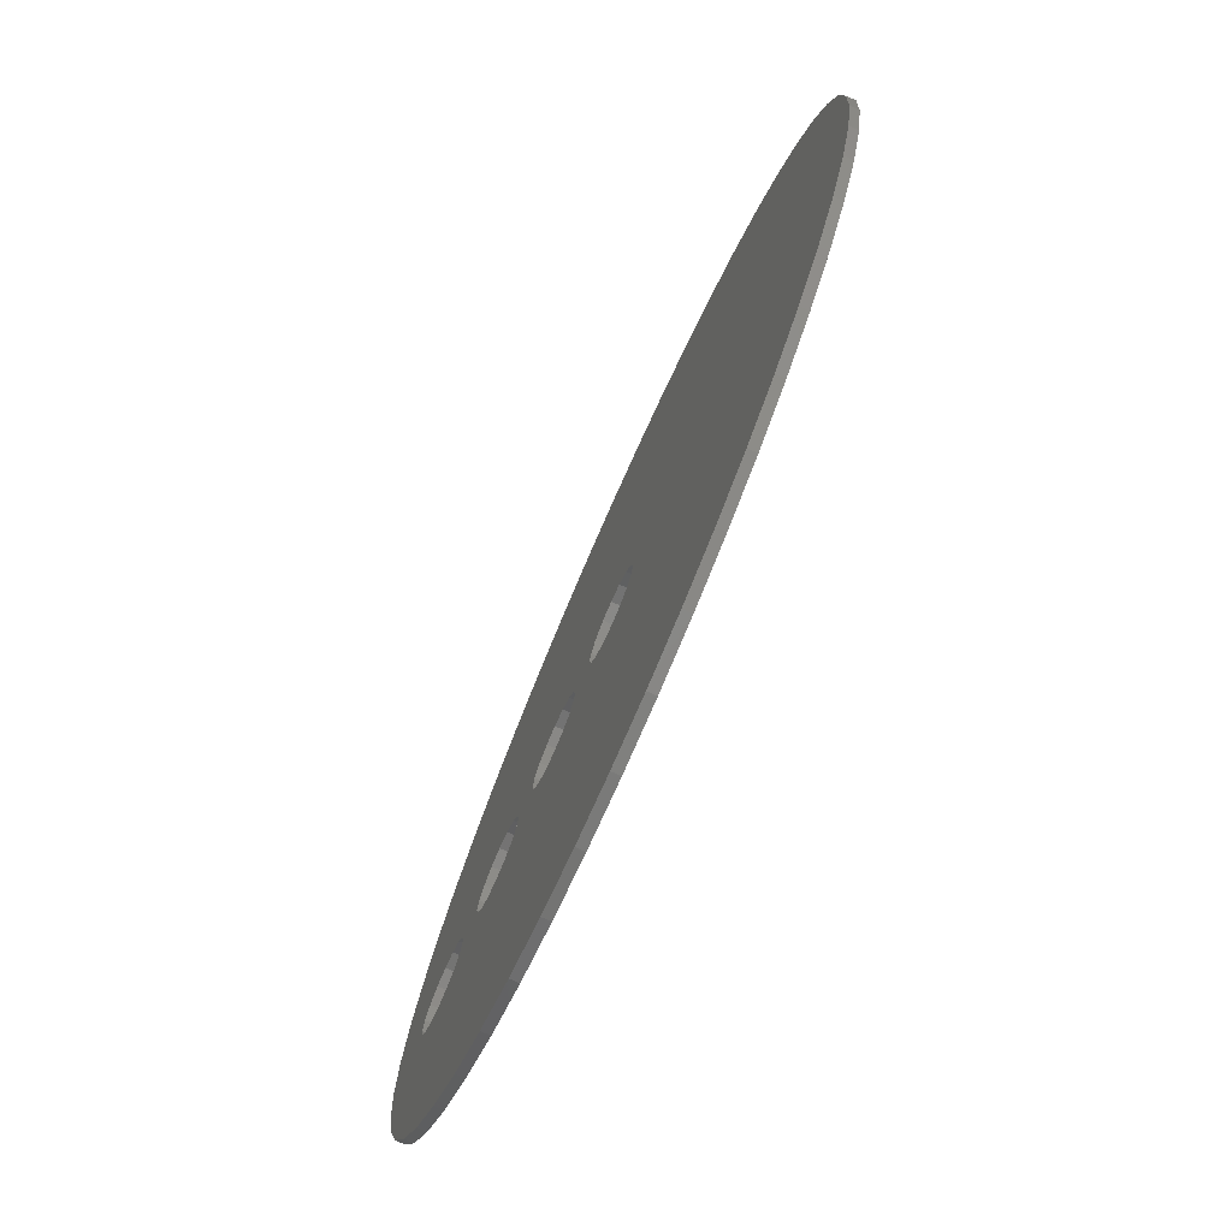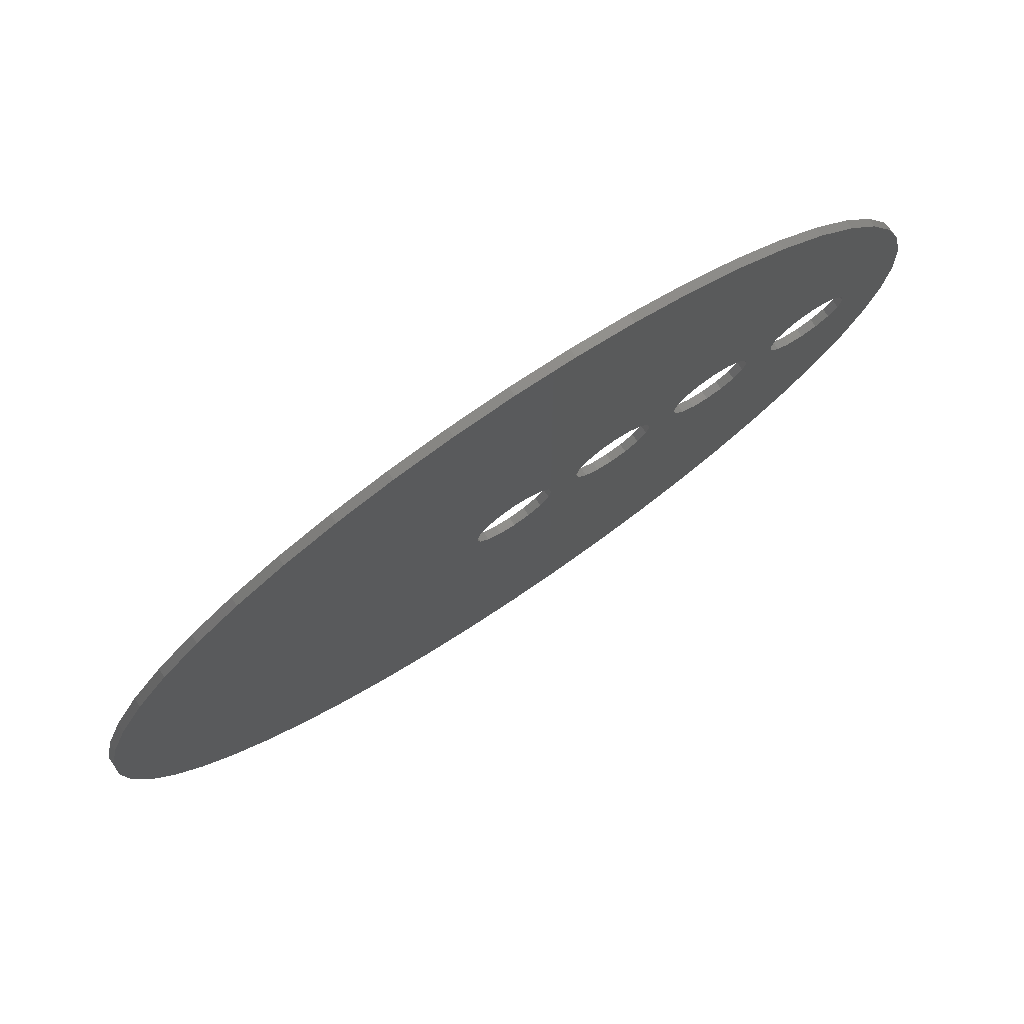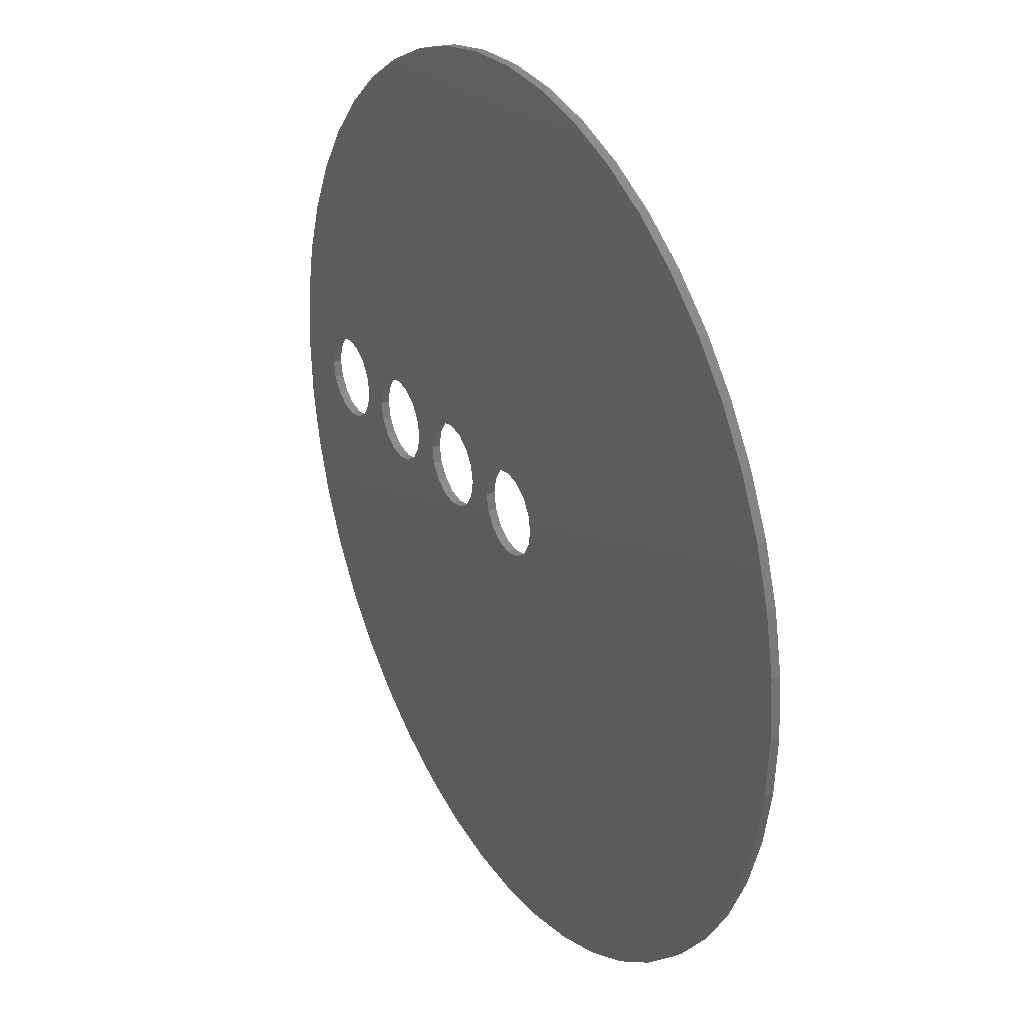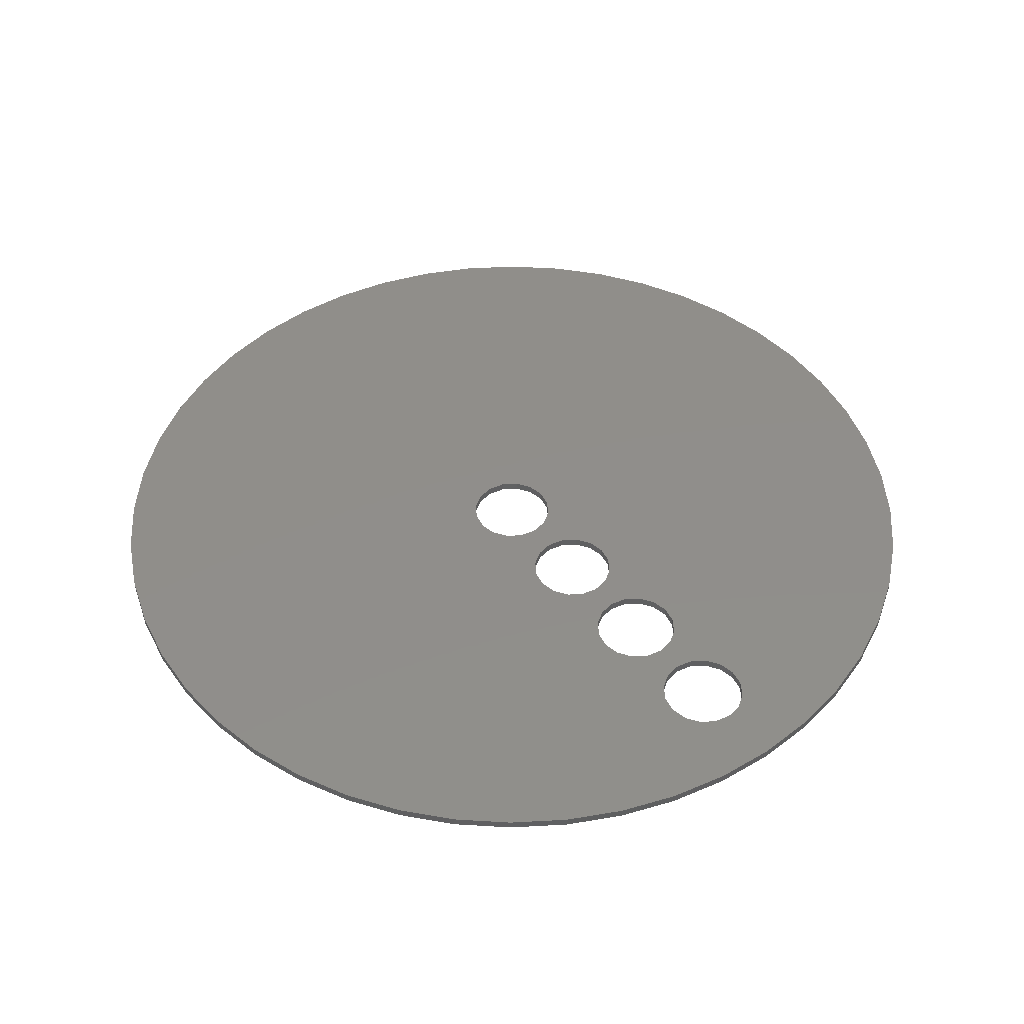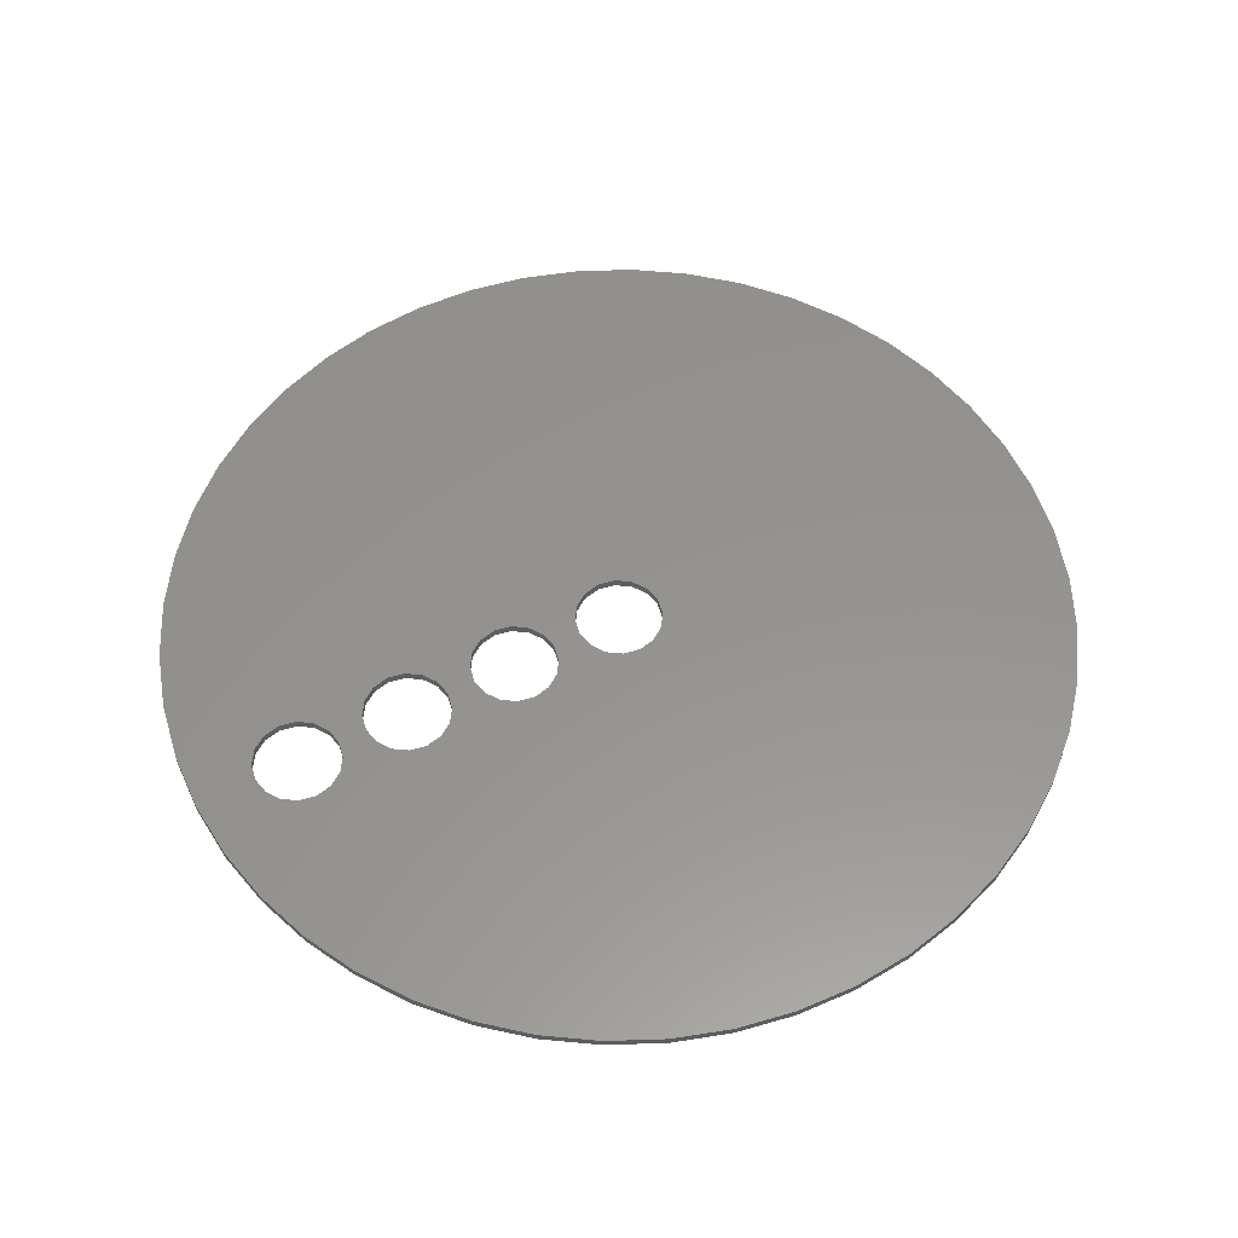
<metadata>
{"format":"stl","ext":"stl","renderer":"f3d","projection":"perspective","resolution":1024,"background":"white","views":[{"elev":-76.6,"azim":66.2,"up":"+Z"},{"elev":77.7,"azim":146.1,"up":"+Z"},{"elev":28.8,"azim":60.9,"up":"+Z"},{"elev":46.4,"azim":-127.3,"up":"+Y"},{"elev":56.7,"azim":-28.2,"up":"+Y"}]}
</metadata>
<code>
# stl→obj: 280 verts, 532 faces
v -1.3 0 0.3
v -1.6 0 0.3
v -1.485 0 0.2772
v -1.388 0 0.2121
v -1.323 0 0.1148
v -1.3 0 0
v -1.9 0 0.3
v -1.9 0 -0
v -1.877 0 0.1148
v -1.812 0 0.2121
v -1.715 0 0.2772
v -1.9 0 -0.3
v -1.6 0 -0.3
v -1.715 0 -0.2772
v -1.812 0 -0.2121
v -1.877 0 -0.1148
v -1.3 0 -0.3
v -1.323 0 -0.1148
v -1.388 0 -0.2121
v -1.485 0 -0.2772
v -2.1 0 0.3
v -2.4 0 0.3
v -2.285 0 0.2772
v -2.188 0 0.2121
v -2.123 0 0.1148
v -2.1 0 0
v -2.7 0 0.3
v -2.7 0 -0
v -2.677 0 0.1148
v -2.612 0 0.2121
v -2.515 0 0.2772
v -2.7 0 -0.3
v -2.4 0 -0.3
v -2.515 0 -0.2772
v -2.612 0 -0.2121
v -2.677 0 -0.1148
v -2.1 0 -0.3
v -2.123 0 -0.1148
v -2.188 0 -0.2121
v -2.285 0 -0.2772
v -0.5 0 0.3
v -0.8 0 0.3
v -0.6852 0 0.2772
v -0.5879 0 0.2121
v -0.5228 0 0.1148
v -0.5 0 0
v -1.1 0 0.3
v -1.1 0 -0
v -1.077 0 0.1148
v -1.012 0 0.2121
v -0.9148 0 0.2772
v -1.1 0 -0.3
v -0.8 0 -0.3
v -0.9148 0 -0.2772
v -1.012 0 -0.2121
v -1.077 0 -0.1148
v -0.5 0 -0.3
v -0.5228 0 -0.1148
v -0.5879 0 -0.2121
v -0.6852 0 -0.2772
v 0.3 0 0.3
v -0 0 0.3
v 0.1148 0 0.2772
v 0.2121 0 0.2121
v 0.2772 0 0.1148
v 0.3 0 0
v -0.3 0 0.3
v -0.3 0 -0
v -0.2772 0 0.1148
v -0.2121 0 0.2121
v -0.1148 0 0.2772
v -0.3 0 -0.3
v 0 0 -0.3
v -0.1148 0 -0.2772
v -0.2121 0 -0.2121
v -0.2772 0 -0.1148
v 0.3 0 -0.3
v 0.2772 0 -0.1148
v 0.2121 0 -0.2121
v 0.1148 0 -0.2772
v 3.12 0 0
v 3.093 0 0.4072
v 3.014 0 0.8075
v 2.883 0 1.194
v 2.702 0 1.56
v 2.475 0 1.899
v 2.206 0 2.206
v 1.899 0 2.475
v 1.56 0 2.702
v 1.194 0 2.883
v 0.8075 0 3.014
v 0.4072 0 3.093
v -0 0 3.12
v 0 0 3.12
v -0.4072 0 3.093
v -0.8075 0 3.014
v -1.194 0 2.883
v -1.56 0 2.702
v -1.899 0 2.475
v -2.206 0 2.206
v -2.475 0 1.899
v -2.702 0 1.56
v -2.883 0 1.194
v -3.014 0 0.8075
v -3.093 0 0.4072
v -3.12 0 -0
v -3.12 0 0
v -3.093 0 -0.4072
v -3.014 0 -0.8075
v -2.883 0 -1.194
v -2.702 0 -1.56
v -2.475 0 -1.899
v -2.206 0 -2.206
v -1.899 0 -2.475
v -1.56 0 -2.702
v -1.194 0 -2.883
v -0.8075 0 -3.014
v -0.4072 0 -3.093
v 0 0 -3.12
v 0.4072 0 -3.093
v 0.8075 0 -3.014
v 1.194 0 -2.883
v 1.56 0 -2.702
v 1.899 0 -2.475
v 2.206 0 -2.206
v 2.475 0 -1.899
v 2.702 0 -1.56
v 2.883 0 -1.194
v 3.014 0 -0.8075
v 3.093 0 -0.4072
v -2.7 0 0
v -1.56 0 -1.56
v 1.56 0 -1.56
v 0 0 0.3
v -1.56 0 1.56
v -1.9 0 0
v -1.1 0 0
v -0.3 0 0
v -2.7 0.06 0
v -3.12 0.06 0
v -2.7 0.06 0.3
v -2.7 0.06 -0.3
v -1.56 0.06 -1.56
v -2.4 0.06 -0.3
v -2.1 0.06 -0.3
v -1.9 0.06 -0.3
v -1.6 0.06 -0.3
v -1.3 0.06 -0.3
v -1.1 0.06 -0.3
v -0.8 0.06 -0.3
v -0.5 0.06 -0.3
v -0.3 0.06 -0.3
v 0 0.06 -0.3
v 1.56 0.06 -1.56
v 0 0.06 -3.12
v 0.3 0.06 -0.3
v 0 0.06 0.3
v -0.3 0.06 0.3
v 0 0.06 3.12
v -0.5 0.06 0.3
v -0.8 0.06 0.3
v -1.1 0.06 0.3
v -1.3 0.06 0.3
v -1.6 0.06 0.3
v -1.56 0.06 1.56
v -1.9 0.06 0.3
v -2.1 0.06 0.3
v -2.4 0.06 0.3
v -1.9 0.06 0
v -1.3 0.06 0
v -1.1 0.06 0
v -0.3 0.06 0
v -1.485 0.06 -0.2772
v -1.388 0.06 -0.2121
v -1.323 0.06 -0.1148
v -1.9 0.06 -0
v -1.877 0.06 -0.1148
v -1.812 0.06 -0.2121
v -1.715 0.06 -0.2772
v -1.715 0.06 0.2772
v -1.812 0.06 0.2121
v -1.877 0.06 0.1148
v -1.323 0.06 0.1148
v -1.388 0.06 0.2121
v -1.485 0.06 0.2772
v -2.285 0.06 -0.2772
v -2.188 0.06 -0.2121
v -2.123 0.06 -0.1148
v -2.1 0.06 0
v -2.7 0.06 -0
v -2.677 0.06 -0.1148
v -2.612 0.06 -0.2121
v -2.515 0.06 -0.2772
v -2.515 0.06 0.2772
v -2.612 0.06 0.2121
v -2.677 0.06 0.1148
v -2.123 0.06 0.1148
v -2.188 0.06 0.2121
v -2.285 0.06 0.2772
v -0.6852 0.06 -0.2772
v -0.5879 0.06 -0.2121
v -0.5228 0.06 -0.1148
v -0.5 0.06 0
v -1.1 0.06 -0
v -1.077 0.06 -0.1148
v -1.012 0.06 -0.2121
v -0.9148 0.06 -0.2772
v -0.9148 0.06 0.2772
v -1.012 0.06 0.2121
v -1.077 0.06 0.1148
v -0.5228 0.06 0.1148
v -0.5879 0.06 0.2121
v -0.6852 0.06 0.2772
v 0.1148 0.06 -0.2772
v 0.2121 0.06 -0.2121
v 0.2772 0.06 -0.1148
v 0.3 0.06 0
v -0.3 0.06 -0
v -0.2772 0.06 -0.1148
v -0.2121 0.06 -0.2121
v -0.1148 0.06 -0.2772
v -0 0.06 0.3
v -0.1148 0.06 0.2772
v -0.2121 0.06 0.2121
v -0.2772 0.06 0.1148
v 0.2772 0.06 0.1148
v 0.3 0.06 0.3
v 0.2121 0.06 0.2121
v 0.1148 0.06 0.2772
v -0 0.06 3.12
v 0.4072 0.06 3.093
v 3.12 0.06 0
v 0.8075 0.06 3.014
v 1.194 0.06 2.883
v 1.56 0.06 2.702
v 1.899 0.06 2.475
v 2.206 0.06 2.206
v 2.475 0.06 1.899
v 2.702 0.06 1.56
v 2.883 0.06 1.194
v 3.014 0.06 0.8075
v 3.093 0.06 0.4072
v -3.12 0.06 -0
v -3.093 0.06 0.4072
v -3.014 0.06 0.8075
v -2.883 0.06 1.194
v -2.702 0.06 1.56
v -2.475 0.06 1.899
v -2.206 0.06 2.206
v -1.899 0.06 2.475
v -1.56 0.06 2.702
v -1.194 0.06 2.883
v -0.8075 0.06 3.014
v -0.4072 0.06 3.093
v -0.4072 0.06 -3.093
v -0.8075 0.06 -3.014
v -1.194 0.06 -2.883
v -1.56 0.06 -2.702
v -1.899 0.06 -2.475
v -2.206 0.06 -2.206
v -2.475 0.06 -1.899
v -2.702 0.06 -1.56
v -2.883 0.06 -1.194
v -3.014 0.06 -0.8075
v -3.093 0.06 -0.4072
v 3.093 0.06 -0.4072
v 3.014 0.06 -0.8075
v 2.883 0.06 -1.194
v 2.702 0.06 -1.56
v 2.475 0.06 -1.899
v 2.206 0.06 -2.206
v 1.899 0.06 -2.475
v 1.56 0.06 -2.702
v 1.194 0.06 -2.883
v 0.8075 0.06 -3.014
v 0.4072 0.06 -3.093
v 1.56 0 1.56
v 1.56 0.06 1.56
v 3.12 0.06 1e-06
v 3.12 0 1e-06
f 1 2 3
f 1 3 4
f 1 4 5
f 1 5 6
f 7 8 9
f 7 9 10
f 7 10 11
f 7 11 2
f 12 13 14
f 12 14 15
f 12 15 16
f 12 16 8
f 17 6 18
f 17 18 19
f 17 19 20
f 17 20 13
f 21 22 23
f 21 23 24
f 21 24 25
f 21 25 26
f 27 28 29
f 27 29 30
f 27 30 31
f 27 31 22
f 32 33 34
f 32 34 35
f 32 35 36
f 32 36 28
f 37 26 38
f 37 38 39
f 37 39 40
f 37 40 33
f 41 42 43
f 41 43 44
f 41 44 45
f 41 45 46
f 47 48 49
f 47 49 50
f 47 50 51
f 47 51 42
f 52 53 54
f 52 54 55
f 52 55 56
f 52 56 48
f 57 46 58
f 57 58 59
f 57 59 60
f 57 60 53
f 61 62 63
f 61 63 64
f 61 64 65
f 61 65 66
f 67 68 69
f 67 69 70
f 67 70 71
f 67 71 62
f 72 73 74
f 72 74 75
f 72 75 76
f 72 76 68
f 77 66 78
f 77 78 79
f 77 79 80
f 77 80 73
f 81 82 83
f 81 83 84
f 81 84 85
f 81 85 86
f 81 86 87
f 81 87 88
f 81 88 89
f 81 89 90
f 81 90 91
f 81 91 92
f 81 92 93
f 94 95 96
f 94 96 97
f 94 97 98
f 94 98 99
f 94 99 100
f 94 100 101
f 94 101 102
f 94 102 103
f 94 103 104
f 94 104 105
f 94 105 106
f 107 108 109
f 107 109 110
f 107 110 111
f 107 111 112
f 107 112 113
f 107 113 114
f 107 114 115
f 107 115 116
f 107 116 117
f 107 117 118
f 107 118 119
f 119 120 121
f 119 121 122
f 119 122 123
f 119 123 124
f 119 124 125
f 119 125 126
f 119 126 127
f 119 127 128
f 119 128 129
f 119 129 130
f 119 130 81
f 27 107 131
f 107 32 131
f 107 132 32
f 33 32 132
f 37 33 132
f 12 37 132
f 13 12 132
f 17 13 132
f 53 52 132
f 57 53 132
f 72 57 132
f 73 72 132
f 77 119 133
f 94 67 134
f 94 42 41
f 94 47 42
f 135 2 1
f 135 7 2
f 135 22 21
f 135 27 22
f 135 107 27
f 136 37 12
f 137 6 17
f 138 57 72
f 139 140 141
f 139 142 140
f 142 143 140
f 143 142 144
f 143 144 145
f 143 145 146
f 143 146 147
f 143 147 148
f 143 149 150
f 143 150 151
f 143 151 152
f 143 152 153
f 154 155 156
f 157 158 159
f 160 161 159
f 161 162 159
f 163 164 165
f 164 166 165
f 167 168 165
f 168 141 165
f 141 140 165
f 146 145 169
f 148 170 171
f 152 151 172
f 147 173 148
f 173 174 148
f 174 175 148
f 175 170 148
f 176 177 146
f 177 178 146
f 178 179 146
f 179 147 146
f 164 180 166
f 180 181 166
f 181 182 166
f 182 176 166
f 170 183 163
f 183 184 163
f 184 185 163
f 185 164 163
f 144 186 145
f 186 187 145
f 187 188 145
f 188 189 145
f 190 191 142
f 191 192 142
f 192 193 142
f 193 144 142
f 168 194 141
f 194 195 141
f 195 196 141
f 196 190 141
f 189 197 167
f 197 198 167
f 198 199 167
f 199 168 167
f 150 200 151
f 200 201 151
f 201 202 151
f 202 203 151
f 204 205 149
f 205 206 149
f 206 207 149
f 207 150 149
f 161 208 162
f 208 209 162
f 209 210 162
f 210 204 162
f 203 211 160
f 211 212 160
f 212 213 160
f 213 161 160
f 153 214 156
f 214 215 156
f 215 216 156
f 216 217 156
f 218 219 152
f 219 220 152
f 220 221 152
f 221 153 152
f 222 223 158
f 223 224 158
f 224 225 158
f 225 218 158
f 217 226 227
f 226 228 227
f 228 229 227
f 229 222 227
f 230 231 232
f 231 233 232
f 233 234 232
f 234 235 232
f 235 236 232
f 236 237 232
f 237 238 232
f 238 239 232
f 239 240 232
f 240 241 232
f 241 242 232
f 243 244 159
f 244 245 159
f 245 246 159
f 246 247 159
f 247 248 159
f 248 249 159
f 249 250 159
f 250 251 159
f 251 252 159
f 252 253 159
f 253 254 159
f 155 255 140
f 255 256 140
f 256 257 140
f 257 258 140
f 258 259 140
f 259 260 140
f 260 261 140
f 261 262 140
f 262 263 140
f 263 264 140
f 264 265 140
f 232 266 155
f 266 267 155
f 267 268 155
f 268 269 155
f 269 270 155
f 270 271 155
f 271 272 155
f 272 273 155
f 273 274 155
f 274 275 155
f 275 276 155
f 17 132 52
f 17 52 137
f 77 73 132
f 77 132 119
f 77 133 81
f 77 81 66
f 61 66 81
f 61 81 277
f 61 277 94
f 61 94 134
f 67 94 41
f 67 41 46
f 1 47 94
f 1 94 135
f 7 135 21
f 7 21 26
f 136 7 26
f 136 26 37
f 47 1 6
f 47 6 137
f 138 67 46
f 138 46 57
f 171 149 143
f 171 143 148
f 155 143 153
f 155 153 156
f 217 232 154
f 217 154 156
f 278 232 217
f 278 217 227
f 157 159 278
f 157 278 227
f 203 160 159
f 203 159 158
f 165 159 162
f 165 162 163
f 189 167 165
f 189 165 166
f 145 189 166
f 145 166 169
f 171 170 163
f 171 163 162
f 151 203 158
f 151 158 172
f 81 232 242
f 81 242 82
f 82 242 241
f 82 241 83
f 83 241 240
f 83 240 84
f 84 240 239
f 84 239 85
f 85 239 238
f 85 238 86
f 86 238 237
f 86 237 87
f 87 237 236
f 87 236 88
f 88 236 235
f 88 235 89
f 89 235 234
f 89 234 90
f 90 234 233
f 90 233 91
f 91 233 231
f 91 231 92
f 92 231 230
f 92 230 93
f 93 230 254
f 93 254 95
f 95 254 253
f 95 253 96
f 96 253 252
f 96 252 97
f 97 252 251
f 97 251 98
f 98 251 250
f 98 250 99
f 99 250 249
f 99 249 100
f 100 249 248
f 100 248 101
f 101 248 247
f 101 247 102
f 102 247 246
f 102 246 103
f 103 246 245
f 103 245 104
f 104 245 244
f 104 244 105
f 105 244 243
f 105 243 106
f 106 243 265
f 106 265 108
f 108 265 264
f 108 264 109
f 109 264 263
f 109 263 110
f 110 263 262
f 110 262 111
f 111 262 261
f 111 261 112
f 112 261 260
f 112 260 113
f 113 260 259
f 113 259 114
f 114 259 258
f 114 258 115
f 115 258 257
f 115 257 116
f 116 257 256
f 116 256 117
f 117 256 255
f 117 255 118
f 118 255 155
f 118 155 119
f 119 155 276
f 119 276 120
f 120 276 275
f 120 275 121
f 121 275 274
f 121 274 122
f 122 274 273
f 122 273 123
f 123 273 272
f 123 272 124
f 124 272 271
f 124 271 125
f 125 271 270
f 125 270 126
f 126 270 269
f 126 269 127
f 127 269 268
f 127 268 128
f 128 268 267
f 128 267 129
f 129 267 266
f 129 266 130
f 130 266 279
f 130 279 280
f 6 170 175
f 6 175 18
f 18 175 174
f 18 174 19
f 19 174 173
f 19 173 20
f 20 173 147
f 20 147 13
f 13 147 179
f 13 179 14
f 14 179 178
f 14 178 15
f 15 178 177
f 15 177 16
f 16 177 176
f 16 176 8
f 8 176 182
f 8 182 9
f 9 182 181
f 9 181 10
f 10 181 180
f 10 180 11
f 11 180 164
f 11 164 2
f 2 164 185
f 2 185 3
f 3 185 184
f 3 184 4
f 4 184 183
f 4 183 5
f 5 183 170
f 5 170 6
f 26 189 188
f 26 188 38
f 38 188 187
f 38 187 39
f 39 187 186
f 39 186 40
f 40 186 144
f 40 144 33
f 33 144 193
f 33 193 34
f 34 193 192
f 34 192 35
f 35 192 191
f 35 191 36
f 36 191 190
f 36 190 28
f 28 190 196
f 28 196 29
f 29 196 195
f 29 195 30
f 30 195 194
f 30 194 31
f 31 194 168
f 31 168 22
f 22 168 199
f 22 199 23
f 23 199 198
f 23 198 24
f 24 198 197
f 24 197 25
f 25 197 189
f 25 189 26
f 46 203 202
f 46 202 58
f 58 202 201
f 58 201 59
f 59 201 200
f 59 200 60
f 60 200 150
f 60 150 53
f 53 150 207
f 53 207 54
f 54 207 206
f 54 206 55
f 55 206 205
f 55 205 56
f 56 205 204
f 56 204 48
f 48 204 210
f 48 210 49
f 49 210 209
f 49 209 50
f 50 209 208
f 50 208 51
f 51 208 161
f 51 161 42
f 42 161 213
f 42 213 43
f 43 213 212
f 43 212 44
f 44 212 211
f 44 211 45
f 45 211 203
f 45 203 46
f 66 217 216
f 66 216 78
f 78 216 215
f 78 215 79
f 79 215 214
f 79 214 80
f 80 214 153
f 80 153 73
f 73 153 221
f 73 221 74
f 74 221 220
f 74 220 75
f 75 220 219
f 75 219 76
f 76 219 218
f 76 218 68
f 68 218 225
f 68 225 69
f 69 225 224
f 69 224 70
f 70 224 223
f 70 223 71
f 71 223 222
f 71 222 62
f 62 222 229
f 62 229 63
f 63 229 228
f 63 228 64
f 64 228 226
f 64 226 65
f 65 226 217
f 65 217 66

</code>
